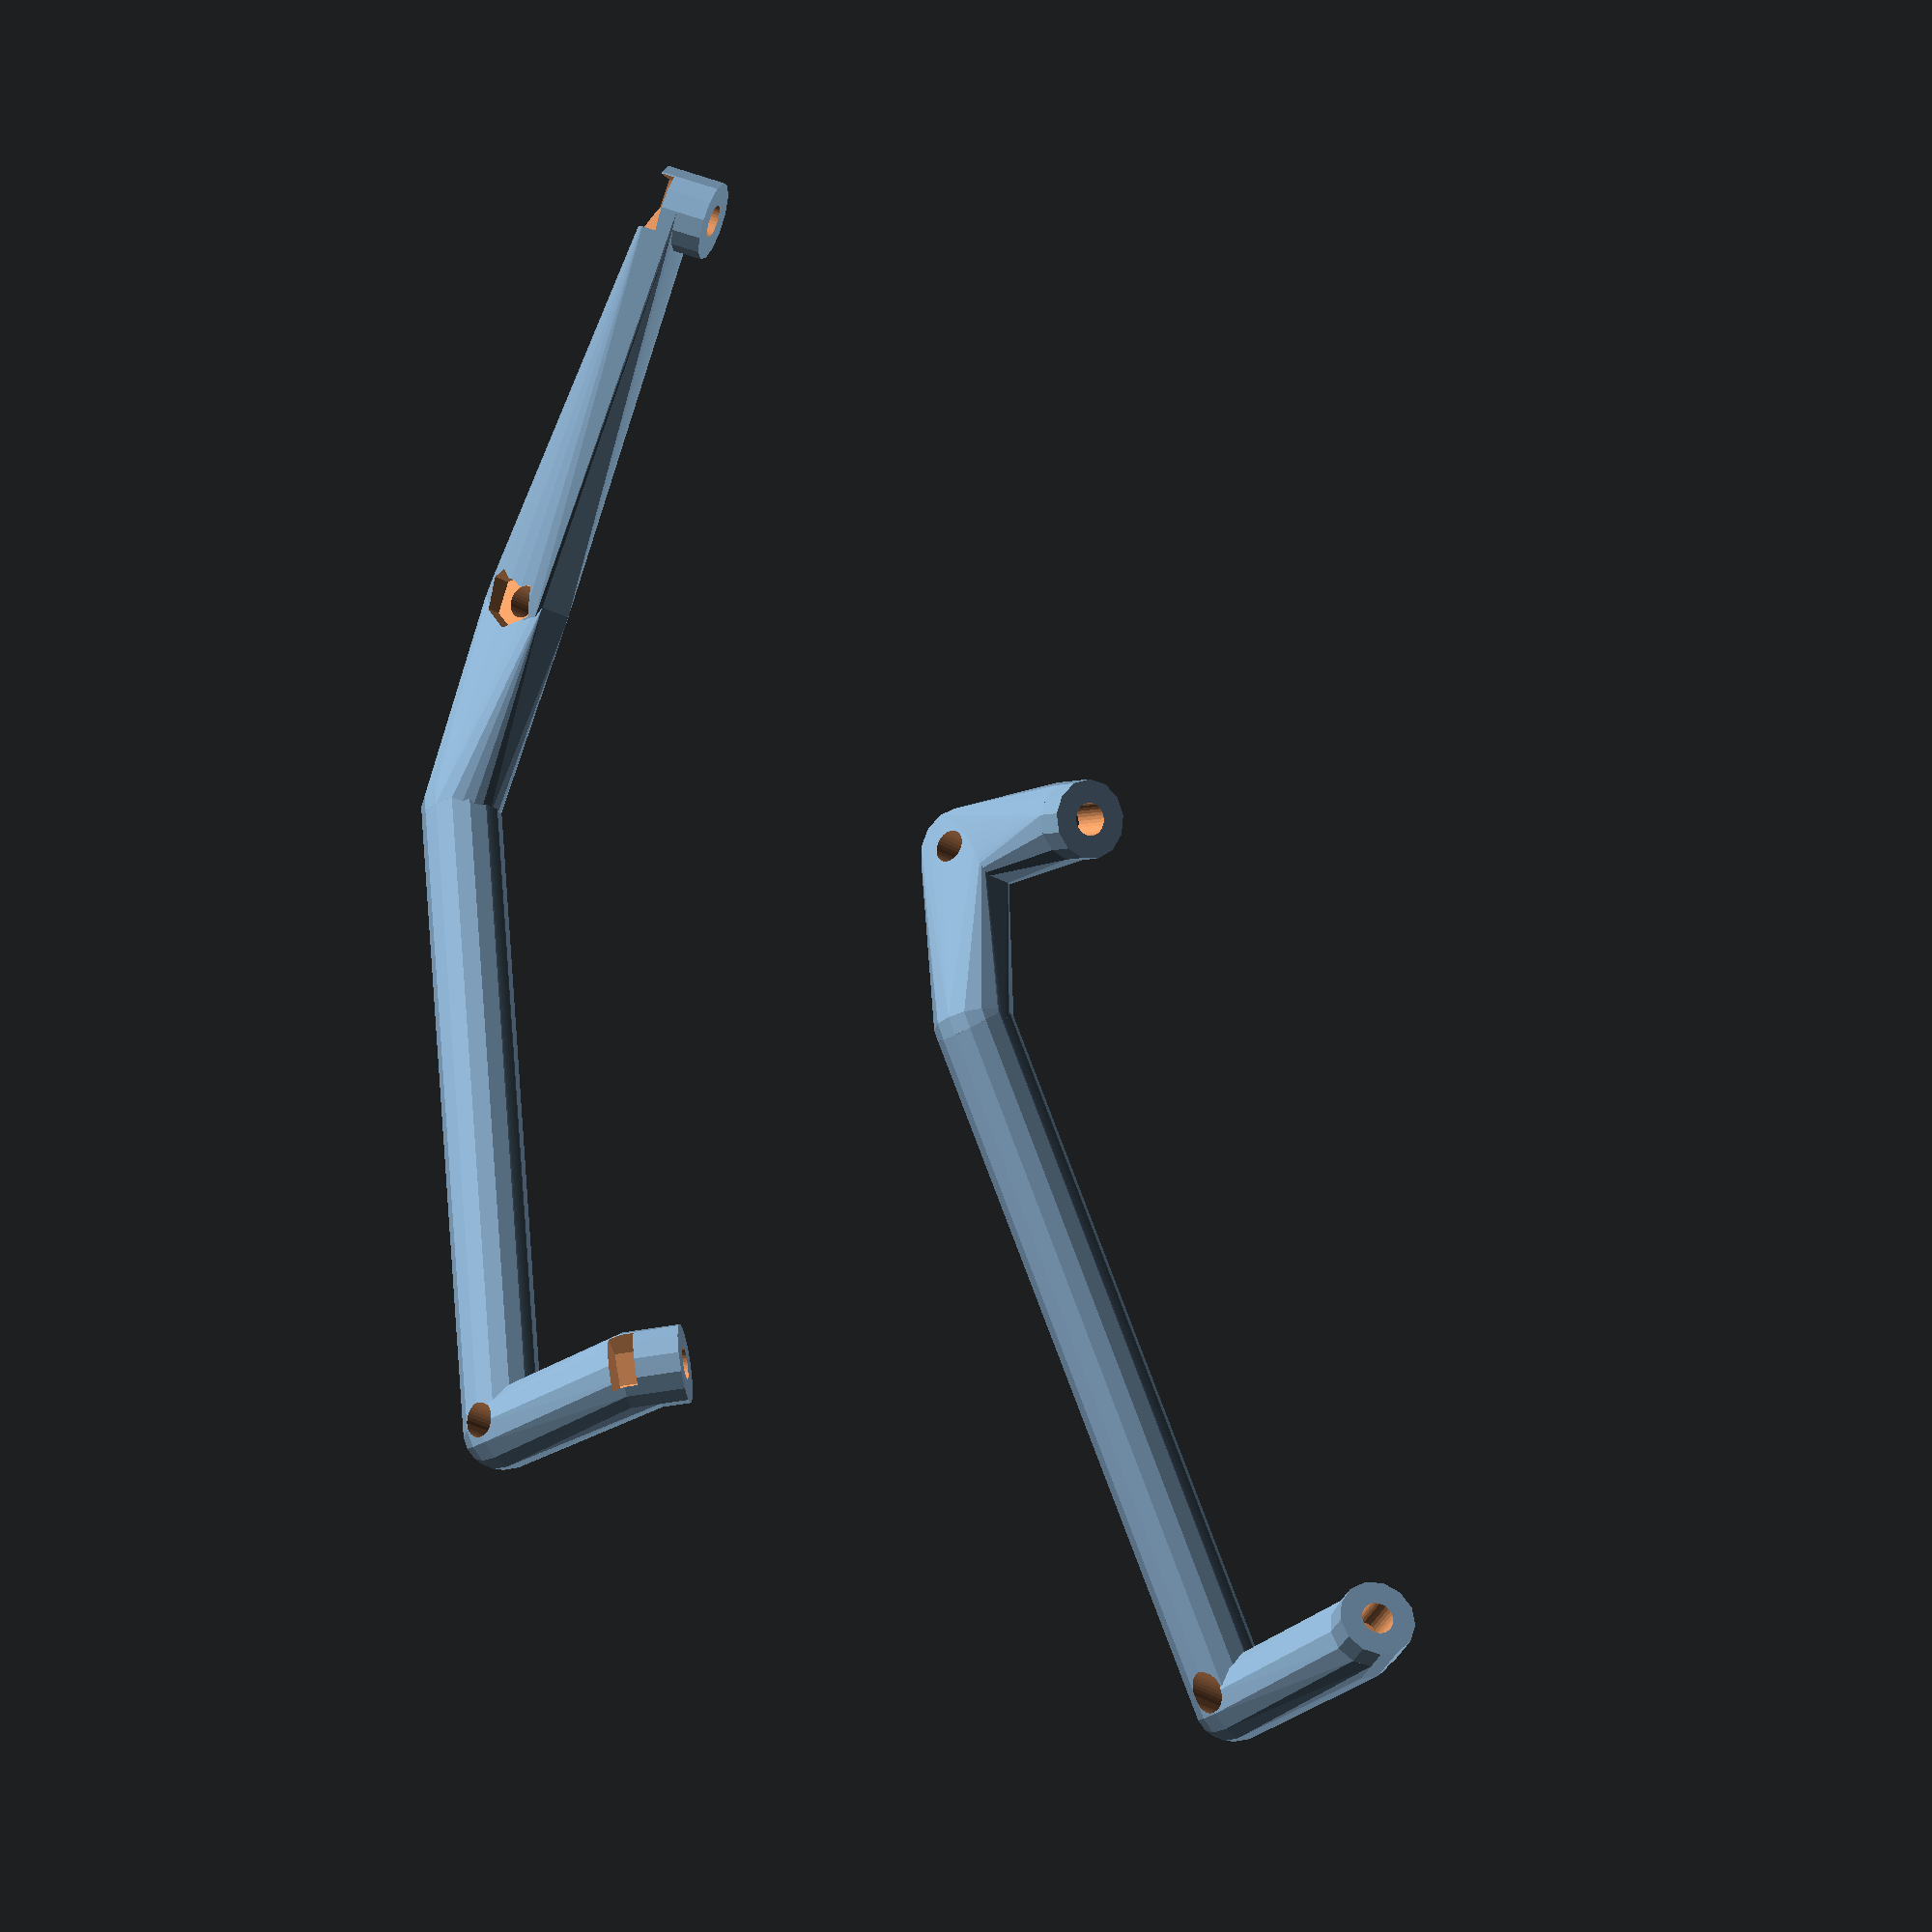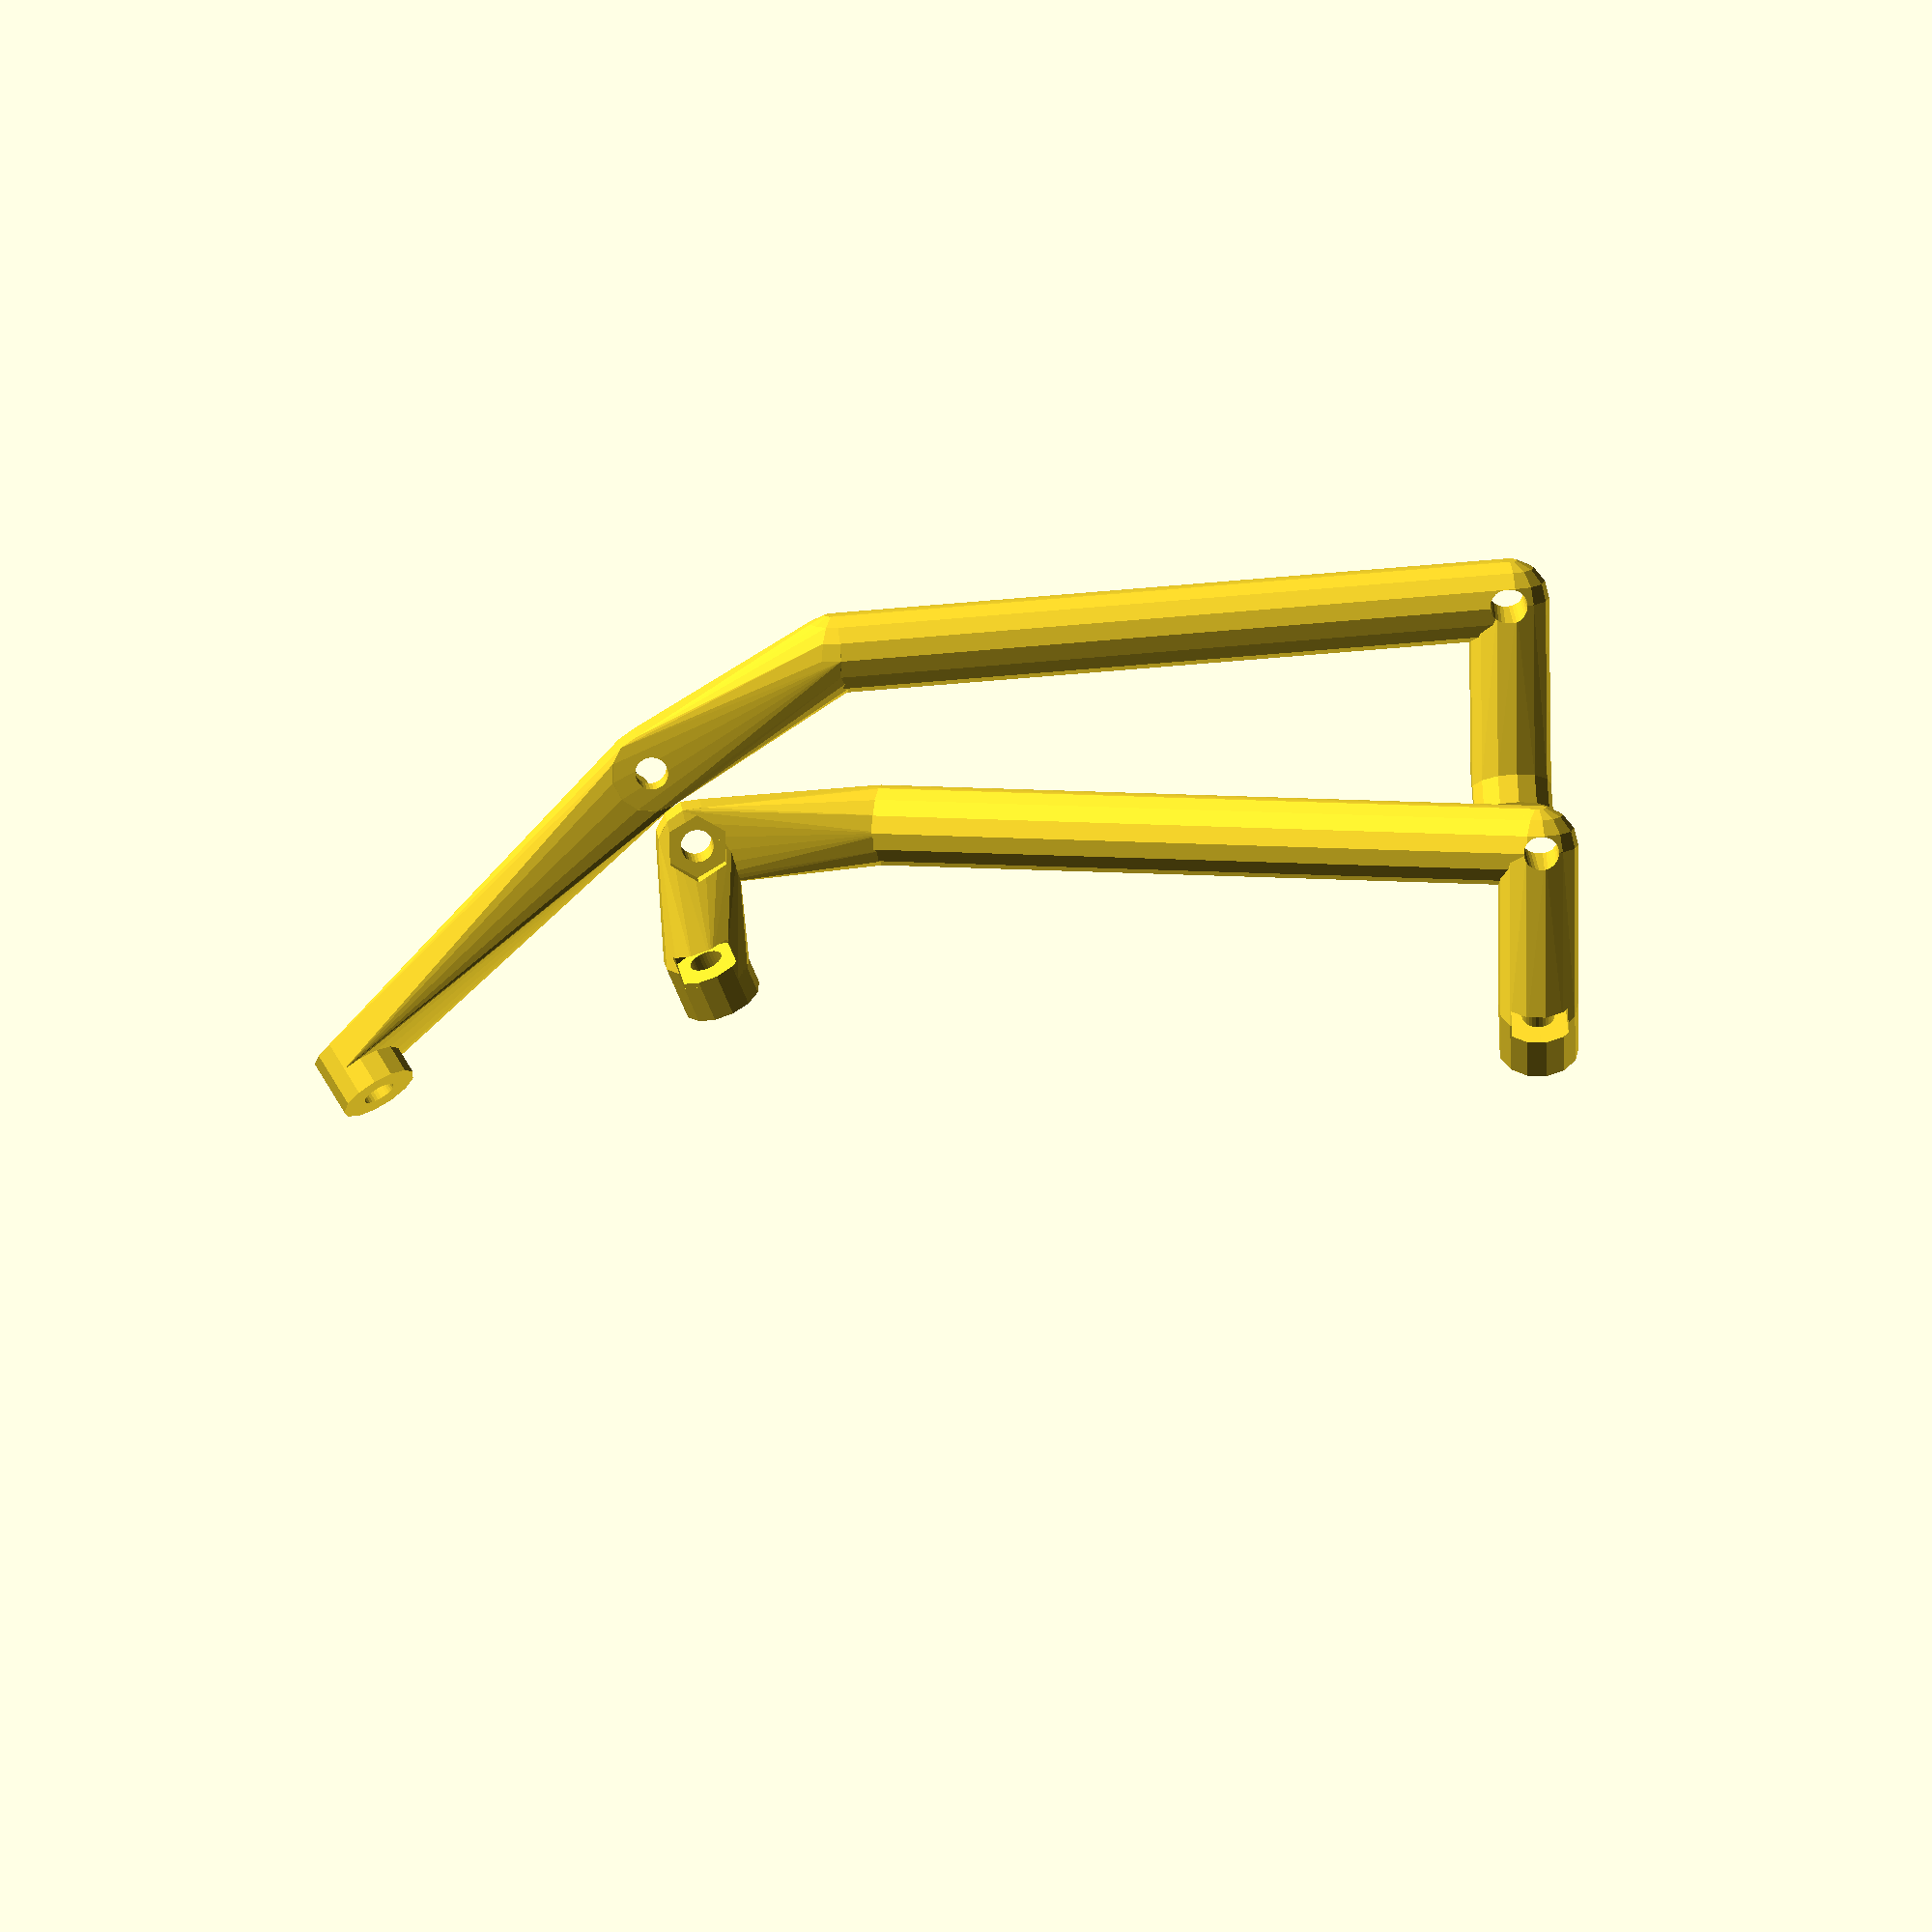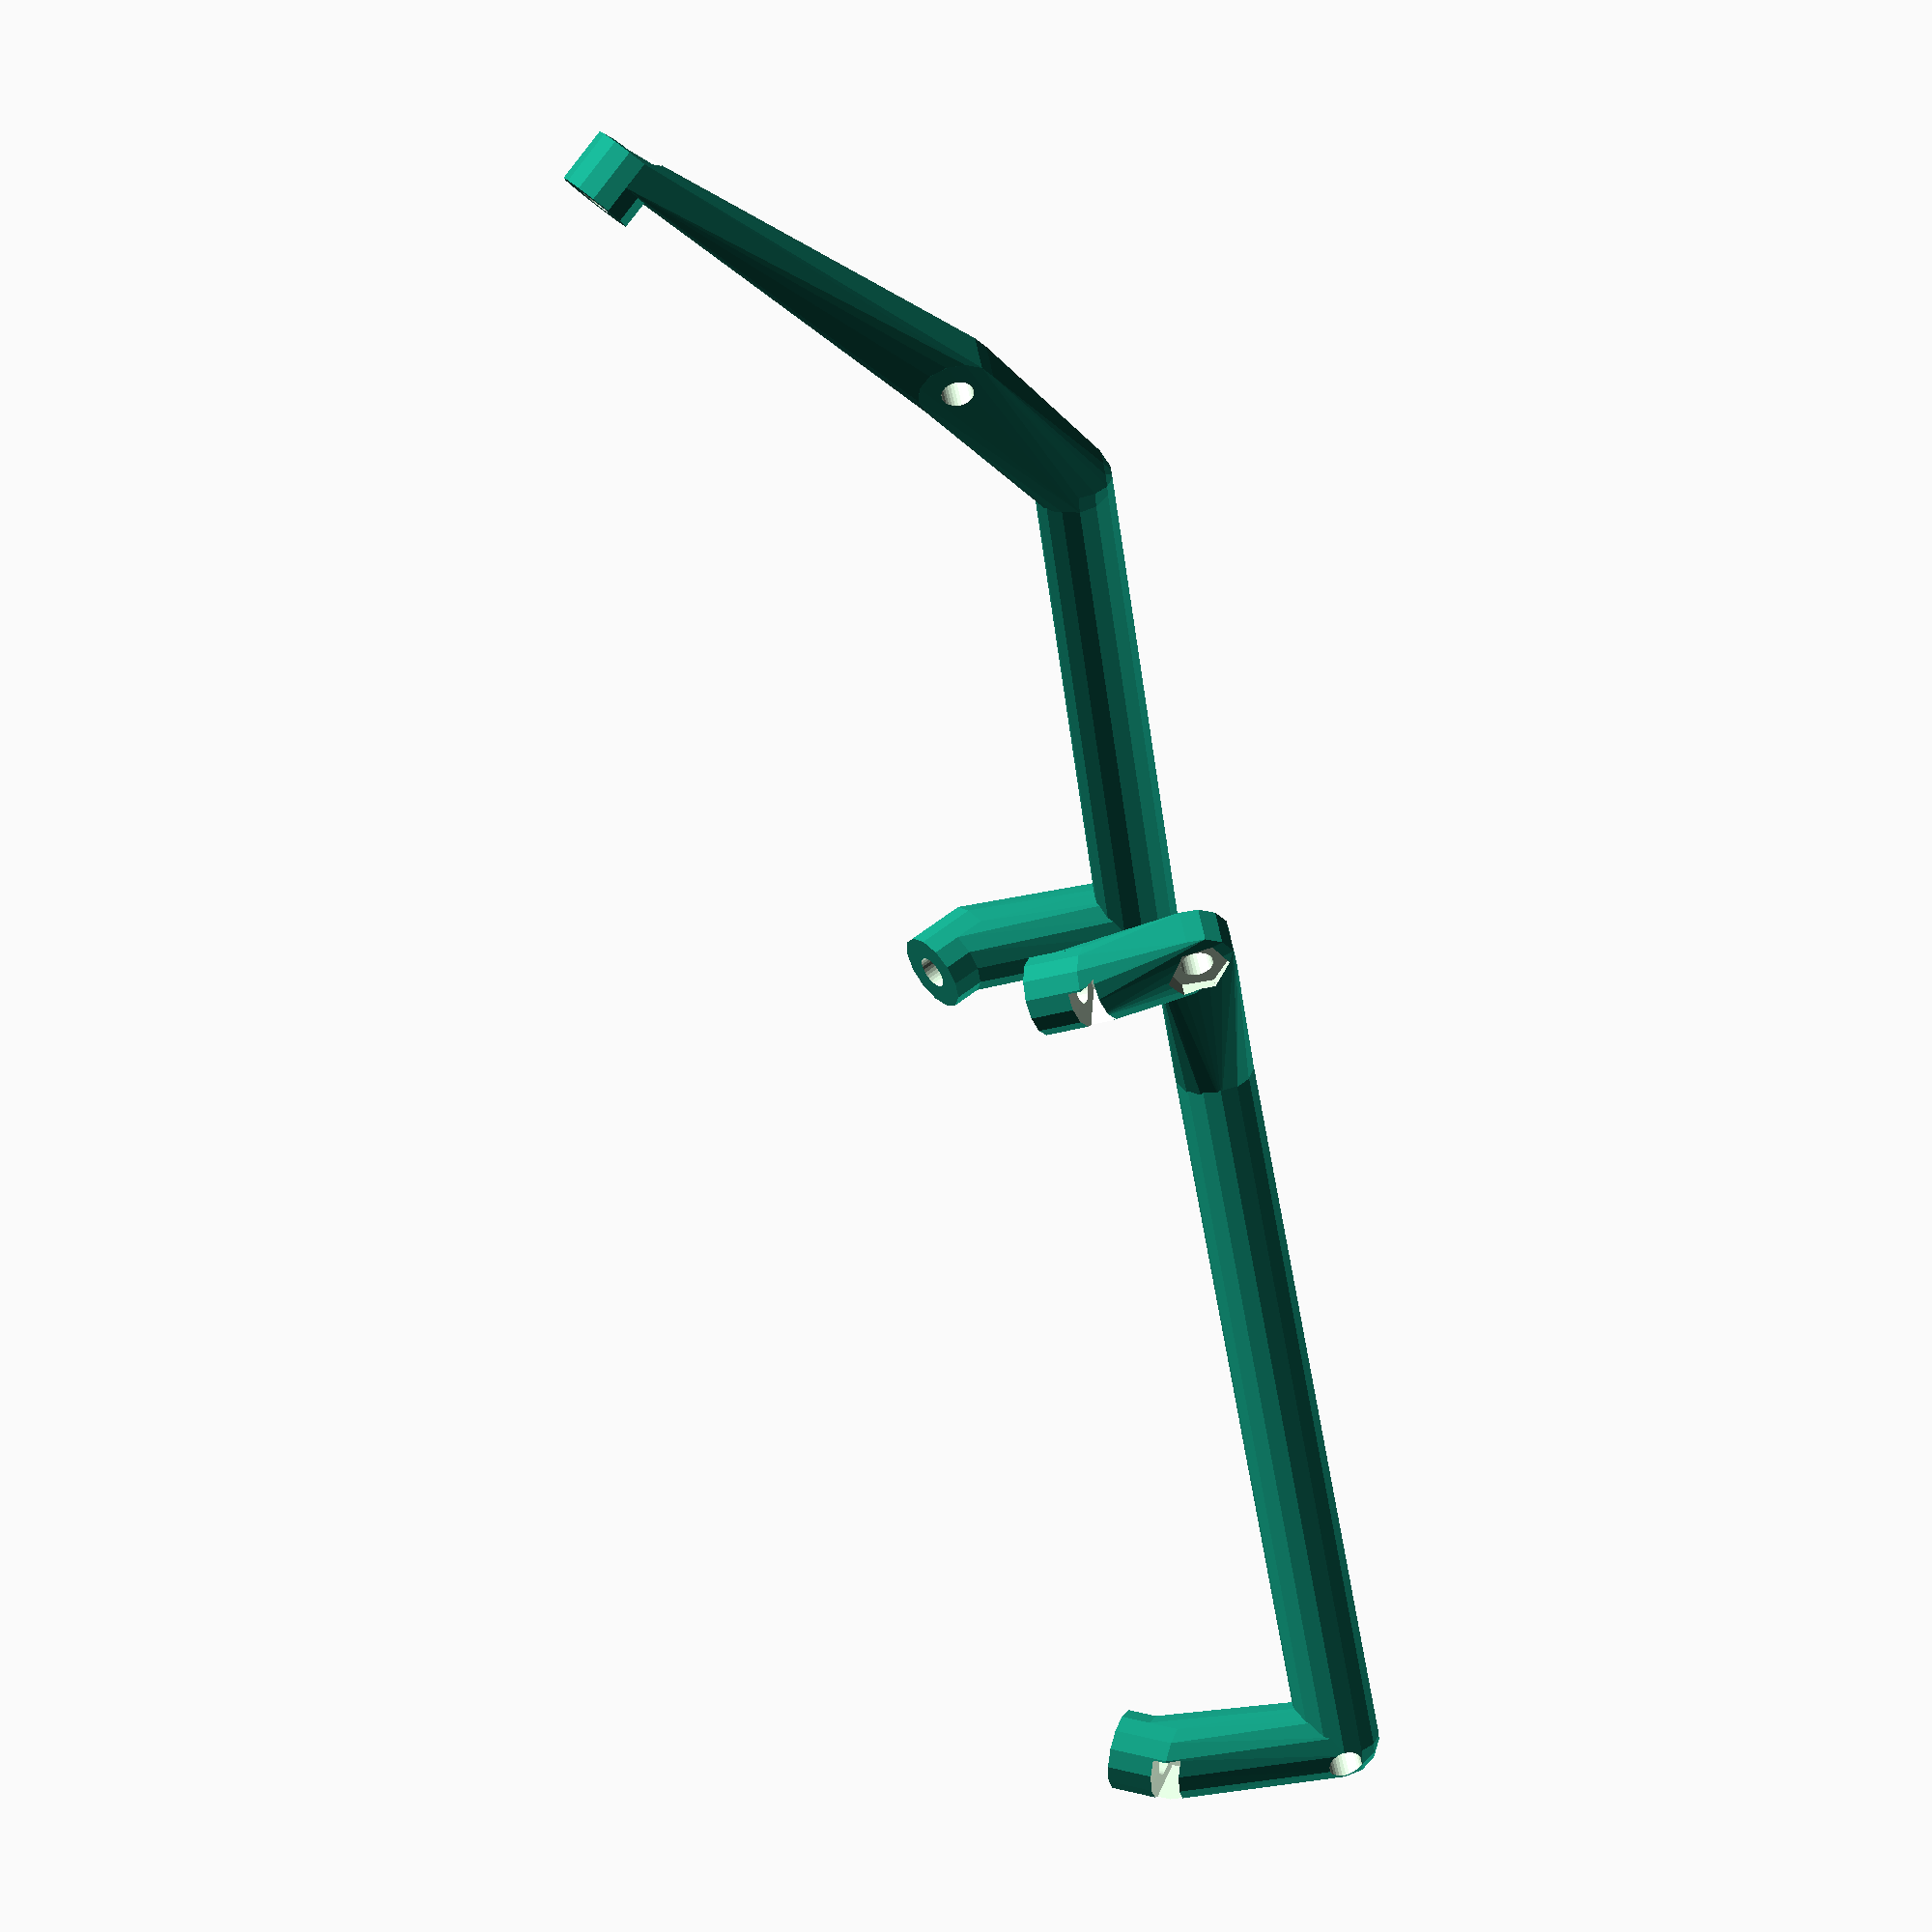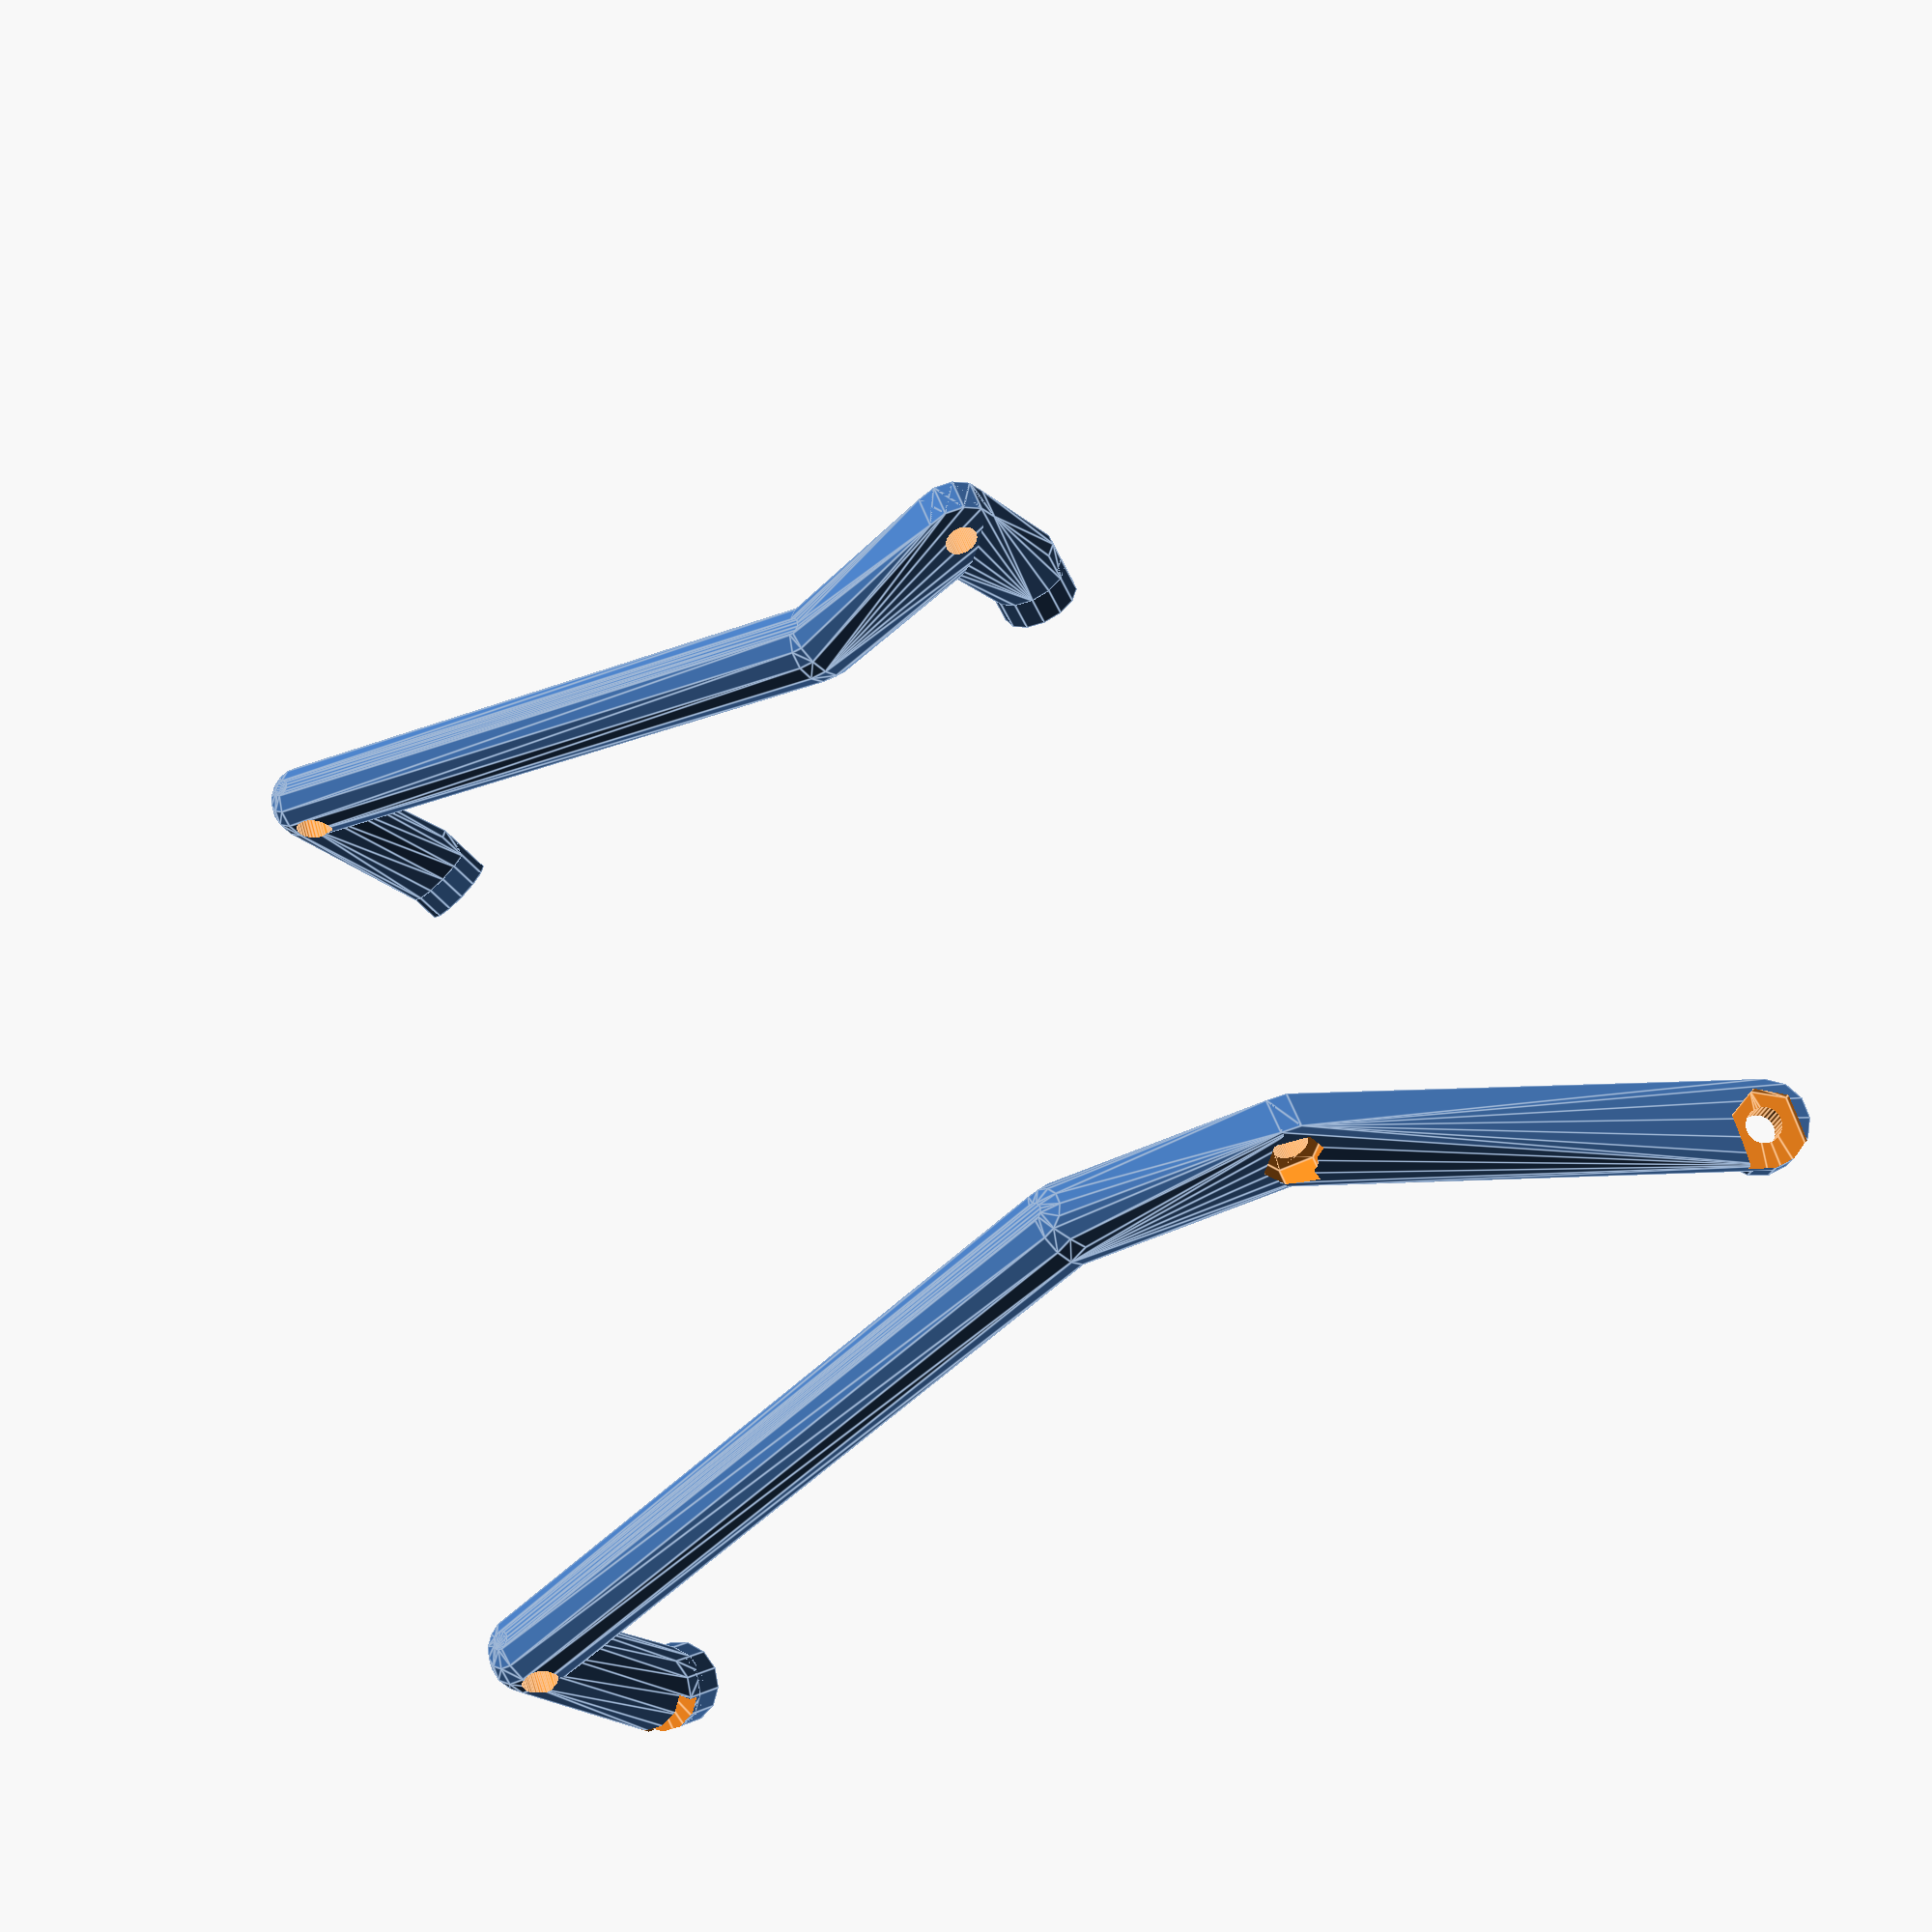
<openscad>
mirror ([-1, 0, 0]) {
  difference () {
    union () {
      hull () {
        translate ([42.73373313209089, -69.0078112269751, 5.0]) {
          sphere (r=4);
        }
        translate ([0, 0, 8]) {
          rotate (a=12.0, v=[0, 1, 0]) {
            translate ([0, -12, 5.64]) {
              translate ([0, 0, 236.2124823694608]) {
                rotate (a=-10.0, v=[0, 1, 0]) {
                  translate ([0, 0, -236.2124823694608]) {
                    translate ([0, 0, 84.31095110414394]) {
                      rotate (a=-29.999999999999996, v=[1, 0, 0]) {
                        translate ([0, 0, -84.31095110414394]) {
                          translate ([0, 0, -4.5]) {
                            translate ([0, -13.575, 0]) {
                              cylinder (h=3, r=4, center=true);
                            }
                          }
                        }
                      }
                    }
                  }
                }
              }
            }
          }
        }
      }
      translate ([0, 0, 8]) {
        rotate (a=12.0, v=[0, 1, 0]) {
          translate ([0, -12, 5.64]) {
            translate ([0, 0, 236.2124823694608]) {
              rotate (a=-10.0, v=[0, 1, 0]) {
                translate ([0, 0, -236.2124823694608]) {
                  translate ([0, 0, 84.31095110414394]) {
                    rotate (a=-29.999999999999996, v=[1, 0, 0]) {
                      translate ([0, 0, -84.31095110414394]) {
                        translate ([0, 0, -2.0999999999999996]) {
                          translate ([0, -13.575, 0]) {
                            cylinder (h=4, r=4, center=true);
                          }
                        }
                      }
                    }
                  }
                }
              }
            }
          }
        }
      }
      hull () {
        translate ([46.59388020145215, 45.007811226975086, 5.0]) {
          sphere (r=4);
        }
        translate ([0, 0, 8]) {
          rotate (a=12.0, v=[0, 1, 0]) {
            translate ([0, -12, 5.64]) {
              translate ([0, 0, 236.2124823694608]) {
                rotate (a=-10.0, v=[0, 1, 0]) {
                  translate ([0, 0, -236.2124823694608]) {
                    translate ([0, 0, 84.31095110414394]) {
                      rotate (a=29.999999999999996, v=[1, 0, 0]) {
                        translate ([3.8625, 0, -84.31095110414394]) {
                          translate ([0, 0, -4.5]) {
                            translate ([0, 13.575, 0]) {
                              cylinder (h=3, r=4, center=true);
                            }
                          }
                        }
                      }
                    }
                  }
                }
              }
            }
          }
        }
      }
      translate ([0, 0, 8]) {
        rotate (a=12.0, v=[0, 1, 0]) {
          translate ([0, -12, 5.64]) {
            translate ([0, 0, 236.2124823694608]) {
              rotate (a=-10.0, v=[0, 1, 0]) {
                translate ([0, 0, -236.2124823694608]) {
                  translate ([0, 0, 84.31095110414394]) {
                    rotate (a=29.999999999999996, v=[1, 0, 0]) {
                      translate ([3.8625, 0, -84.31095110414394]) {
                        translate ([0, 0, -2.0999999999999996]) {
                          translate ([0, 13.575, 0]) {
                            cylinder (h=4, r=4, center=true);
                          }
                        }
                      }
                    }
                  }
                }
              }
            }
          }
        }
      }
      union () {
        hull () {
          translate ([46.59388020145215, 45.007811226975086, 5.0]) {
            sphere (r=4);
          }
          translate ([-20.8861121541338, 45.007811226975086, 8.757888382012283]) {
            sphere (r=4);
          }
        }
        hull () {
          translate ([-20.8861121541338, 45.007811226975086, 8.757888382012283]) {
            sphere (r=4);
          }
          translate ([-39.37541674104513, 45.007811226975086, 20.03827299295847]) {
            rotate (a=90.0, v=[1, 0, 0]) {
              cylinder (h=4, r=4, center=true);
            }
          }
        }
        hull () {
          translate ([-39.37541674104513, 45.007811226975086, 20.03827299295847]) {
            rotate (a=90.0, v=[1, 0, 0]) {
              cylinder (h=4, r=4, center=true);
            }
          }
          translate ([0, 0, 8]) {
            rotate (a=12.0, v=[0, 1, 0]) {
              translate ([0, -2, 0]) {
                translate ([0, 0, 236.2124823694608]) {
                  rotate (a=20.0, v=[0, 1, 0]) {
                    translate ([0, 0, -236.2124823694608]) {
                      translate ([0, 0, 84.31095110414394]) {
                        rotate (a=29.999999999999996, v=[1, 0, 0]) {
                          translate ([0, 0, -84.31095110414394]) {
                            translate ([0, 0, -4.5]) {
                              translate ([0, 13.575, 0]) {
                                cylinder (h=3, r=4, center=true);
                              }
                            }
                          }
                        }
                      }
                    }
                  }
                }
              }
            }
          }
        }
      }
      translate ([0, 0, 8]) {
        rotate (a=12.0, v=[0, 1, 0]) {
          translate ([0, -2, 0]) {
            translate ([0, 0, 236.2124823694608]) {
              rotate (a=20.0, v=[0, 1, 0]) {
                translate ([0, 0, -236.2124823694608]) {
                  translate ([0, 0, 84.31095110414394]) {
                    rotate (a=29.999999999999996, v=[1, 0, 0]) {
                      translate ([0, 0, -84.31095110414394]) {
                        translate ([0, 0, -2.0999999999999996]) {
                          translate ([0, 13.575, 0]) {
                            cylinder (h=4, r=4, center=true);
                          }
                        }
                      }
                    }
                  }
                }
              }
            }
          }
        }
      }
      union () {
        hull () {
          translate ([42.73373313209089, -69.0078112269751, 5.0]) {
            sphere (r=4);
          }
          translate ([-20.8861121541338, -34.50390561348755, 8.757888382012283]) {
            sphere (r=4);
          }
        }
        hull () {
          translate ([-20.8861121541338, -34.50390561348755, 8.757888382012283]) {
            sphere (r=4);
          }
          translate ([-39.37541674104513, -34.50390561348755, 10.038272992958468]) {
            rotate (a=90.0, v=[1, 0, 0]) {
              cylinder (h=4, r=4, center=true);
            }
          }
        }
        hull () {
          translate ([-39.37541674104513, -34.50390561348755, 10.038272992958468]) {
            rotate (a=90.0, v=[1, 0, 0]) {
              cylinder (h=4, r=4, center=true);
            }
          }
          translate ([0, 0, 8]) {
            rotate (a=12.0, v=[0, 1, 0]) {
              translate ([0, 0, 0]) {
                translate ([0, 0, 236.2124823694608]) {
                  rotate (a=10.0, v=[0, 1, 0]) {
                    translate ([0, 0, -236.2124823694608]) {
                      translate ([0, 0, 84.31095110414394]) {
                        rotate (a=-14.999999999999998, v=[1, 0, 0]) {
                          translate ([0, 0, -84.31095110414394]) {
                            translate ([0, 0, -4.5]) {
                              translate ([0, -13.575, 0]) {
                                cylinder (h=3, r=4, center=true);
                              }
                            }
                          }
                        }
                      }
                    }
                  }
                }
              }
            }
          }
        }
      }
      translate ([0, 0, 8]) {
        rotate (a=12.0, v=[0, 1, 0]) {
          translate ([0, 0, 0]) {
            translate ([0, 0, 236.2124823694608]) {
              rotate (a=10.0, v=[0, 1, 0]) {
                translate ([0, 0, -236.2124823694608]) {
                  translate ([0, 0, 84.31095110414394]) {
                    rotate (a=-14.999999999999998, v=[1, 0, 0]) {
                      translate ([0, 0, -84.31095110414394]) {
                        translate ([0, 0, -2.0999999999999996]) {
                          translate ([0, -13.575, 0]) {
                            cylinder (h=4, r=4, center=true);
                          }
                        }
                      }
                    }
                  }
                }
              }
            }
          }
        }
      }
    }
    union () {
      translate ([0, 0, 8]) {
        rotate (a=12.0, v=[0, 1, 0]) {
          translate ([0, -12, 5.64]) {
            translate ([0, 0, 236.2124823694608]) {
              rotate (a=-10.0, v=[0, 1, 0]) {
                translate ([0, 0, -236.2124823694608]) {
                  translate ([0, 0, 84.31095110414394]) {
                    rotate (a=-29.999999999999996, v=[1, 0, 0]) {
                      translate ([0, 0, -84.31095110414394]) {
                        translate ([0, 0, -2.0999999999999996]) {
                          translate ([0, -13.575, 0]) {
                            cylinder ($fn=30, h=10, r=1.65, center=true);
                          }
                        }
                      }
                    }
                  }
                }
              }
            }
          }
        }
      }
      translate ([0, 0, 8]) {
        rotate (a=12.0, v=[0, 1, 0]) {
          translate ([0, -12, 5.64]) {
            translate ([0, 0, 236.2124823694608]) {
              rotate (a=-10.0, v=[0, 1, 0]) {
                translate ([0, 0, -236.2124823694608]) {
                  translate ([0, 0, 84.31095110414394]) {
                    rotate (a=29.999999999999996, v=[1, 0, 0]) {
                      translate ([3.8625, 0, -84.31095110414394]) {
                        translate ([0, 0, -2.0999999999999996]) {
                          translate ([0, 13.575, 0]) {
                            cylinder ($fn=30, h=10, r=1.65, center=true);
                          }
                        }
                      }
                    }
                  }
                }
              }
            }
          }
        }
      }
      translate ([0, 0, 8]) {
        rotate (a=12.0, v=[0, 1, 0]) {
          translate ([0, -2, 0]) {
            translate ([0, 0, 236.2124823694608]) {
              rotate (a=20.0, v=[0, 1, 0]) {
                translate ([0, 0, -236.2124823694608]) {
                  translate ([0, 0, 84.31095110414394]) {
                    rotate (a=29.999999999999996, v=[1, 0, 0]) {
                      translate ([0, 0, -84.31095110414394]) {
                        translate ([0, 0, -2.0999999999999996]) {
                          translate ([0, 13.575, 0]) {
                            cylinder ($fn=30, h=10, r=1.65, center=true);
                          }
                        }
                      }
                    }
                  }
                }
              }
            }
          }
        }
      }
      translate ([0, 0, 8]) {
        rotate (a=12.0, v=[0, 1, 0]) {
          translate ([0, 0, 0]) {
            translate ([0, 0, 236.2124823694608]) {
              rotate (a=10.0, v=[0, 1, 0]) {
                translate ([0, 0, -236.2124823694608]) {
                  translate ([0, 0, 84.31095110414394]) {
                    rotate (a=-14.999999999999998, v=[1, 0, 0]) {
                      translate ([0, 0, -84.31095110414394]) {
                        translate ([0, 0, -2.0999999999999996]) {
                          translate ([0, -13.575, 0]) {
                            cylinder ($fn=30, h=10, r=1.65, center=true);
                          }
                        }
                      }
                    }
                  }
                }
              }
            }
          }
        }
      }
      translate ([0, 0, 8]) {
        rotate (a=12.0, v=[0, 1, 0]) {
          translate ([0, -12, 5.64]) {
            translate ([0, 0, 236.2124823694608]) {
              rotate (a=-10.0, v=[0, 1, 0]) {
                translate ([0, 0, -236.2124823694608]) {
                  translate ([0, 0, 84.31095110414394]) {
                    rotate (a=29.999999999999996, v=[1, 0, 0]) {
                      translate ([3.8625, 0, -84.31095110414394]) {
                        hull () {
                          translate ([0, 0, -6]) {
                            translate ([0, 28.575, 0]) {
                              union () {
                                cube ([5.81, 3.3544050639917264, 2.82], center=true);
                                rotate (a=59.99999999999999, v=[0, 0, 1]) {
                                  cube ([5.81, 3.3544050639917264, 2.82], center=true);
                                }
                                rotate (a=-59.99999999999999, v=[0, 0, 1]) {
                                  cube ([5.81, 3.3544050639917264, 2.82], center=true);
                                }
                              }
                            }
                          }
                          translate ([0, 0, -6]) {
                            translate ([0, 13.575, 0]) {
                              union () {
                                cube ([5.609999999999999, 3.238935010153801, 2.6199999999999997], center=true);
                                rotate (a=59.99999999999999, v=[0, 0, 1]) {
                                  cube ([5.609999999999999, 3.238935010153801, 2.6199999999999997], center=true);
                                }
                                rotate (a=-59.99999999999999, v=[0, 0, 1]) {
                                  cube ([5.609999999999999, 3.238935010153801, 2.6199999999999997], center=true);
                                }
                              }
                            }
                          }
                        }
                      }
                    }
                  }
                }
              }
            }
          }
        }
      }
      translate ([0, 0, 8]) {
        rotate (a=12.0, v=[0, 1, 0]) {
          translate ([0, -12, 5.64]) {
            translate ([0, 0, 236.2124823694608]) {
              rotate (a=-10.0, v=[0, 1, 0]) {
                translate ([0, 0, -236.2124823694608]) {
                  translate ([0, 0, 84.31095110414394]) {
                    rotate (a=-29.999999999999996, v=[1, 0, 0]) {
                      translate ([0, 0, -84.31095110414394]) {
                        hull () {
                          translate ([0, 0, -6]) {
                            translate ([0, -28.575, 0]) {
                              union () {
                                cube ([5.81, 3.3544050639917264, 2.82], center=true);
                                rotate (a=59.99999999999999, v=[0, 0, 1]) {
                                  cube ([5.81, 3.3544050639917264, 2.82], center=true);
                                }
                                rotate (a=-59.99999999999999, v=[0, 0, 1]) {
                                  cube ([5.81, 3.3544050639917264, 2.82], center=true);
                                }
                              }
                            }
                          }
                          translate ([0, 0, -6]) {
                            translate ([0, -13.575, 0]) {
                              union () {
                                cube ([5.609999999999999, 3.238935010153801, 2.6199999999999997], center=true);
                                rotate (a=59.99999999999999, v=[0, 0, 1]) {
                                  cube ([5.609999999999999, 3.238935010153801, 2.6199999999999997], center=true);
                                }
                                rotate (a=-59.99999999999999, v=[0, 0, 1]) {
                                  cube ([5.609999999999999, 3.238935010153801, 2.6199999999999997], center=true);
                                }
                              }
                            }
                          }
                        }
                      }
                    }
                  }
                }
              }
            }
          }
        }
      }
      translate ([0, 0, 8]) {
        rotate (a=12.0, v=[0, 1, 0]) {
          translate ([0, -2, 0]) {
            translate ([0, 0, 236.2124823694608]) {
              rotate (a=20.0, v=[0, 1, 0]) {
                translate ([0, 0, -236.2124823694608]) {
                  translate ([0, 0, 84.31095110414394]) {
                    rotate (a=29.999999999999996, v=[1, 0, 0]) {
                      translate ([0, 0, -84.31095110414394]) {
                        hull () {
                          translate ([0, 0, -6]) {
                            translate ([0, 28.575, 0]) {
                              union () {
                                cube ([5.81, 3.3544050639917264, 2.82], center=true);
                                rotate (a=59.99999999999999, v=[0, 0, 1]) {
                                  cube ([5.81, 3.3544050639917264, 2.82], center=true);
                                }
                                rotate (a=-59.99999999999999, v=[0, 0, 1]) {
                                  cube ([5.81, 3.3544050639917264, 2.82], center=true);
                                }
                              }
                            }
                          }
                          translate ([0, 0, -6]) {
                            translate ([0, 13.575, 0]) {
                              union () {
                                cube ([5.609999999999999, 3.238935010153801, 2.6199999999999997], center=true);
                                rotate (a=59.99999999999999, v=[0, 0, 1]) {
                                  cube ([5.609999999999999, 3.238935010153801, 2.6199999999999997], center=true);
                                }
                                rotate (a=-59.99999999999999, v=[0, 0, 1]) {
                                  cube ([5.609999999999999, 3.238935010153801, 2.6199999999999997], center=true);
                                }
                              }
                            }
                          }
                        }
                      }
                    }
                  }
                }
              }
            }
          }
        }
      }
      translate ([0, 0, 8]) {
        rotate (a=12.0, v=[0, 1, 0]) {
          translate ([0, 0, 0]) {
            translate ([0, 0, 236.2124823694608]) {
              rotate (a=10.0, v=[0, 1, 0]) {
                translate ([0, 0, -236.2124823694608]) {
                  translate ([0, 0, 84.31095110414394]) {
                    rotate (a=-14.999999999999998, v=[1, 0, 0]) {
                      translate ([0, 0, -84.31095110414394]) {
                        hull () {
                          translate ([0, 0, -6]) {
                            translate ([0, -28.575, 0]) {
                              union () {
                                cube ([5.81, 3.3544050639917264, 2.82], center=true);
                                rotate (a=59.99999999999999, v=[0, 0, 1]) {
                                  cube ([5.81, 3.3544050639917264, 2.82], center=true);
                                }
                                rotate (a=-59.99999999999999, v=[0, 0, 1]) {
                                  cube ([5.81, 3.3544050639917264, 2.82], center=true);
                                }
                              }
                            }
                          }
                          translate ([0, 0, -6]) {
                            translate ([0, -13.575, 0]) {
                              union () {
                                cube ([5.609999999999999, 3.238935010153801, 2.6199999999999997], center=true);
                                rotate (a=59.99999999999999, v=[0, 0, 1]) {
                                  cube ([5.609999999999999, 3.238935010153801, 2.6199999999999997], center=true);
                                }
                                rotate (a=-59.99999999999999, v=[0, 0, 1]) {
                                  cube ([5.609999999999999, 3.238935010153801, 2.6199999999999997], center=true);
                                }
                              }
                            }
                          }
                        }
                      }
                    }
                  }
                }
              }
            }
          }
        }
      }
      translate ([0, 2, 0]) {
        translate ([-39.37541674104513, 45.007811226975086, 20.03827299295847]) {
          rotate (a=90.0, v=[1, 0, 0]) {
            union () {
              cube ([5.609999999999999, 3.238935010153801, 2.6199999999999997], center=true);
              rotate (a=59.99999999999999, v=[0, 0, 1]) {
                cube ([5.609999999999999, 3.238935010153801, 2.6199999999999997], center=true);
              }
              rotate (a=-59.99999999999999, v=[0, 0, 1]) {
                cube ([5.609999999999999, 3.238935010153801, 2.6199999999999997], center=true);
              }
            }
          }
        }
      }
      translate ([0, -3.0, 0]) {
        translate ([-39.37541674104513, -34.50390561348755, 10.038272992958468]) {
          rotate (a=-90.0, v=[1, 0, 0]) {
            union () {
              cube ([5.609999999999999, 3.238935010153801, 2.6199999999999997], center=true);
              rotate (a=59.99999999999999, v=[0, 0, 1]) {
                cube ([5.609999999999999, 3.238935010153801, 2.6199999999999997], center=true);
              }
              rotate (a=-59.99999999999999, v=[0, 0, 1]) {
                cube ([5.609999999999999, 3.238935010153801, 2.6199999999999997], center=true);
              }
            }
          }
        }
      }
      hull () {
        translate ([-39.37541674104513, 45.007811226975086, 20.03827299295847]) {
          rotate (a=90.0, v=[1, 0, 0]) {
            cylinder ($fn=30, h=20, r=1.65, center=true);
          }
        }
    } hull() {
        translate ([-39.37541674104513, -34.50390561348755, 10.038272992958468]) {
          rotate (a=90.0, v=[1, 0, 0]) {
            cylinder ($fn=30, h=20, r=1.65, center=true);
          }
        }
      }
      hull () {
        translate ([46.59388020145215, 45.007811226975086, 5.0]) {
          rotate (a=90.0, v=[1, 0, 0]) {
            cylinder ($fn=30, h=20, r=1.65, center=true);
          }
        }
        translate ([42.73373313209089, -69.0078112269751, 5.0]) {
          rotate (a=90.0, v=[1, 0, 0]) {
            cylinder ($fn=30, h=20, r=1.65, center=true);
          }
        }
      }
    }
  }
}

</openscad>
<views>
elev=212.5 azim=80.8 roll=229.4 proj=o view=wireframe
elev=257.5 azim=183.4 roll=359.2 proj=o view=wireframe
elev=297.9 azim=256.9 roll=79.5 proj=o view=solid
elev=207.6 azim=22.9 roll=318.8 proj=p view=edges
</views>
